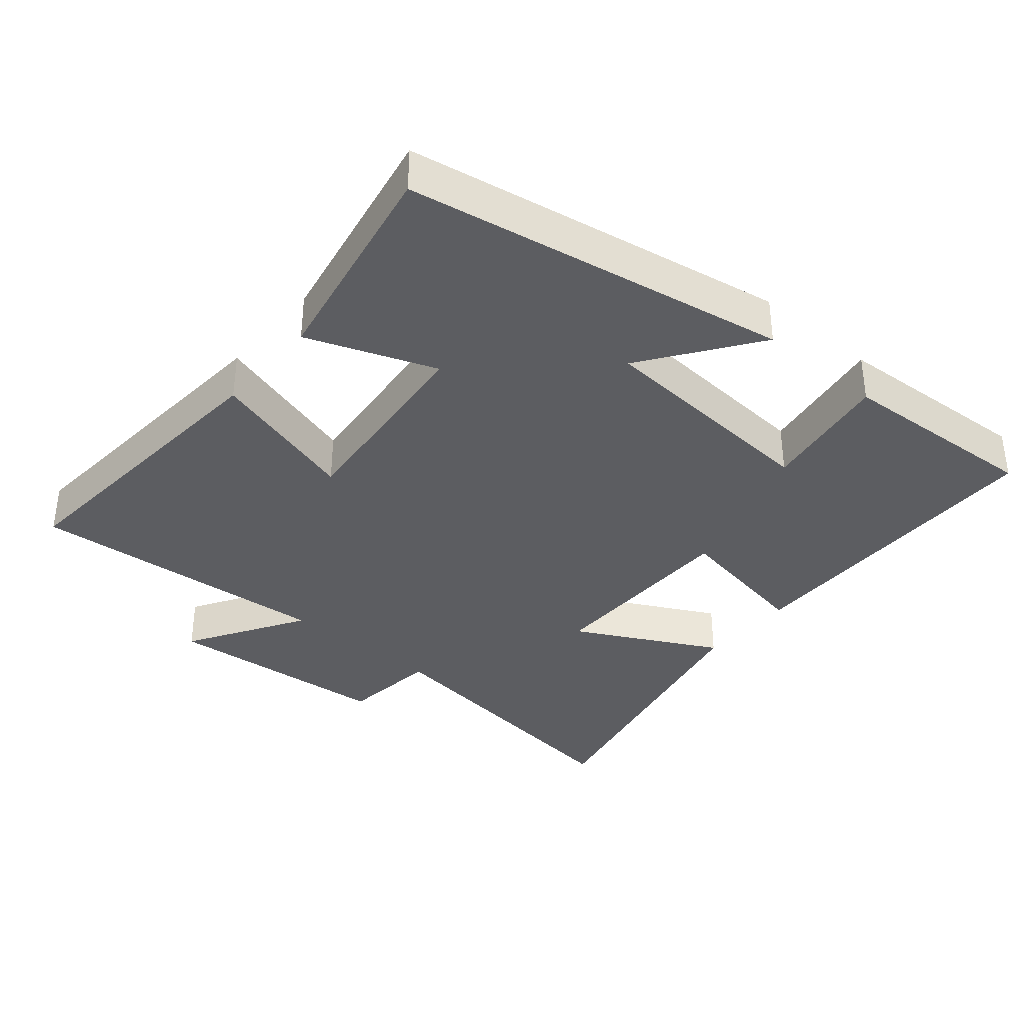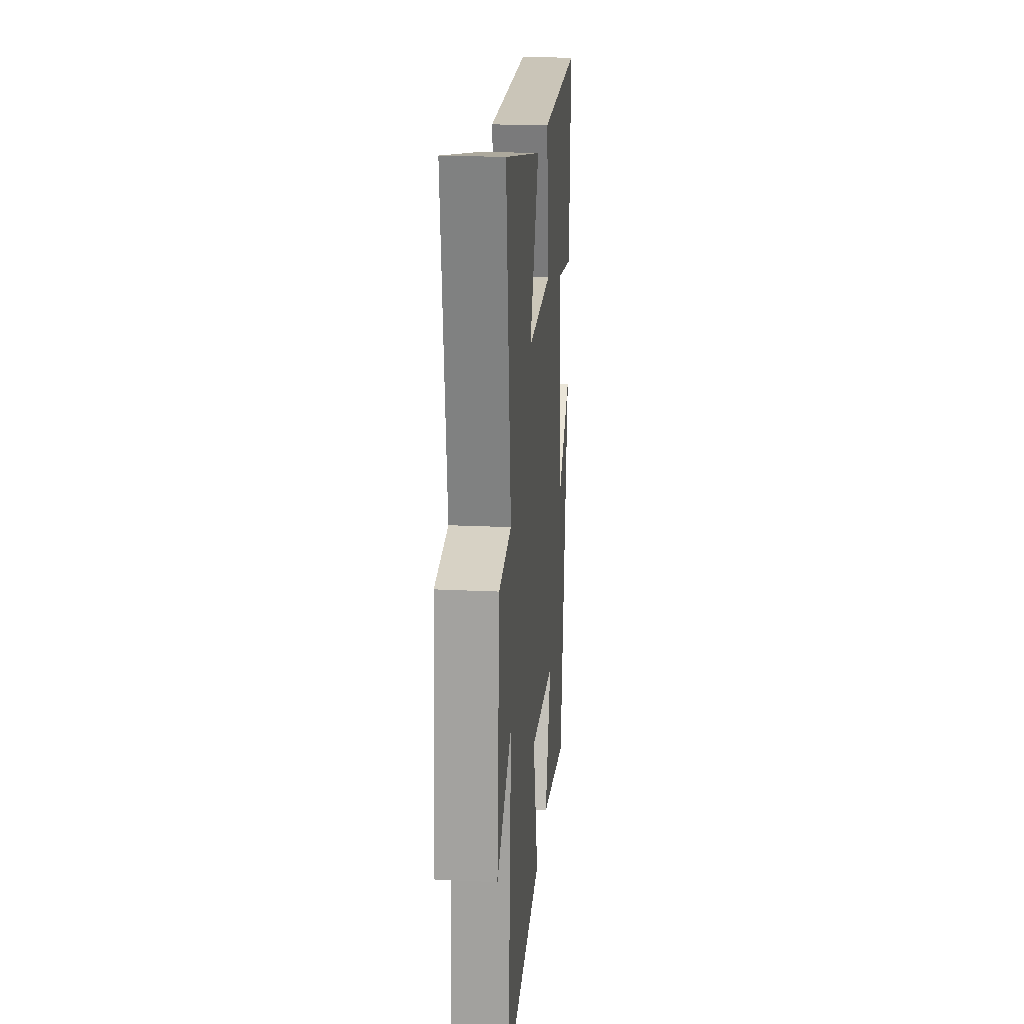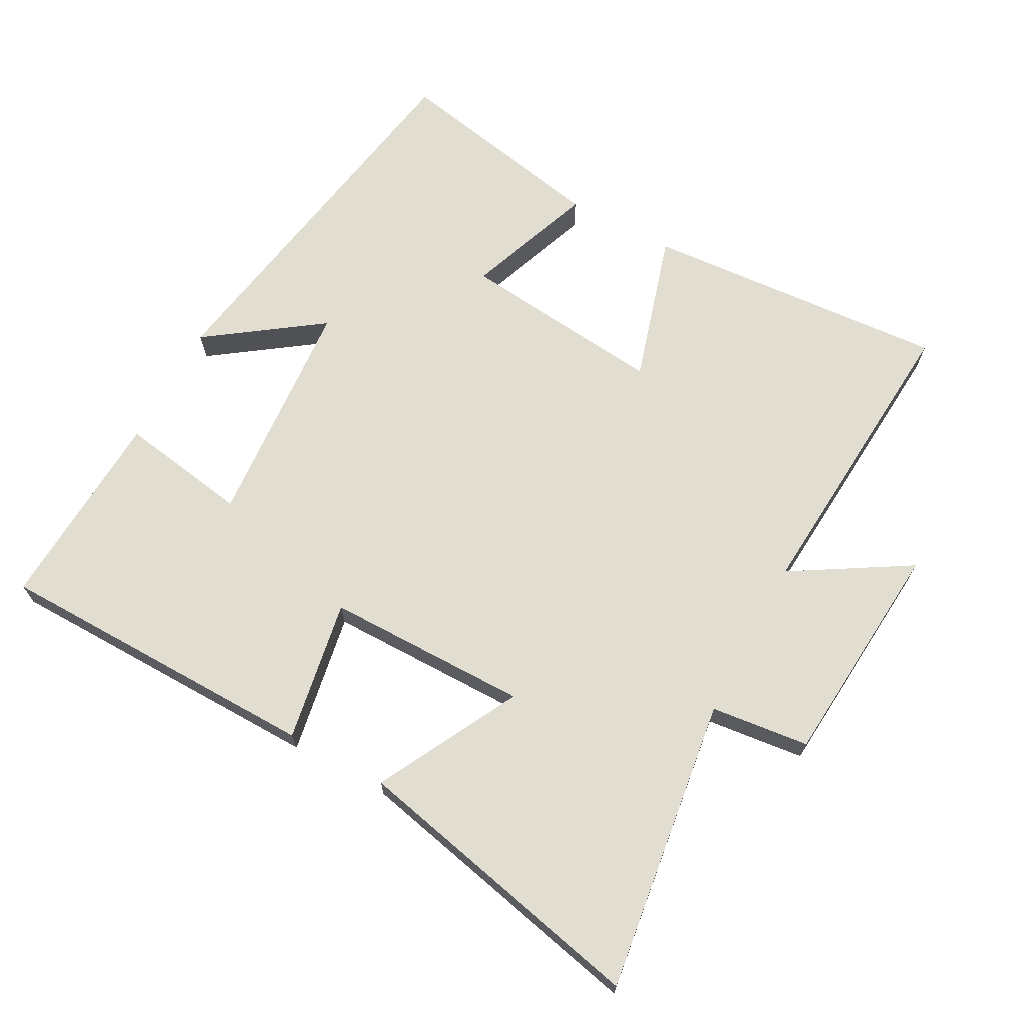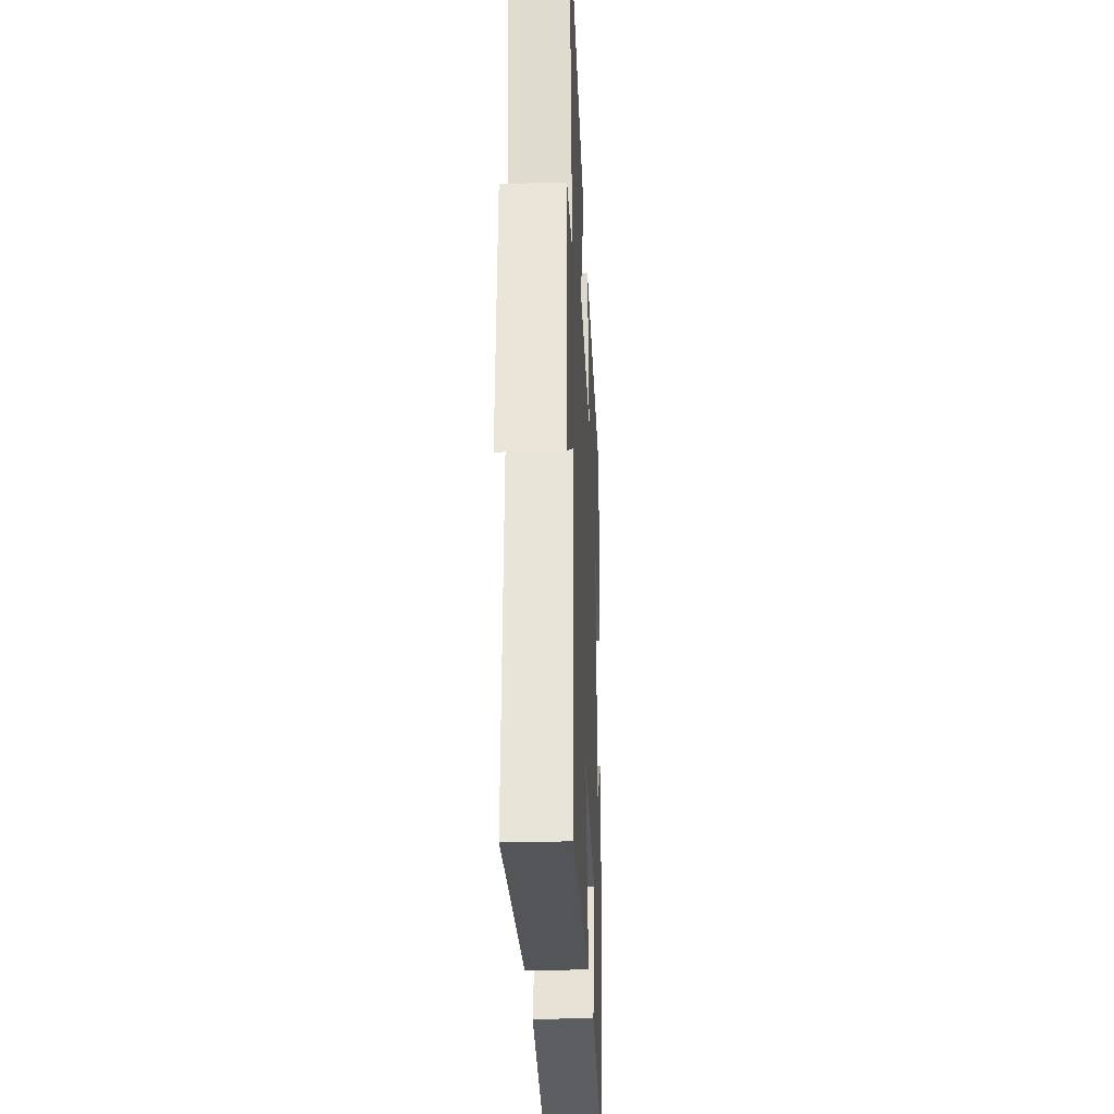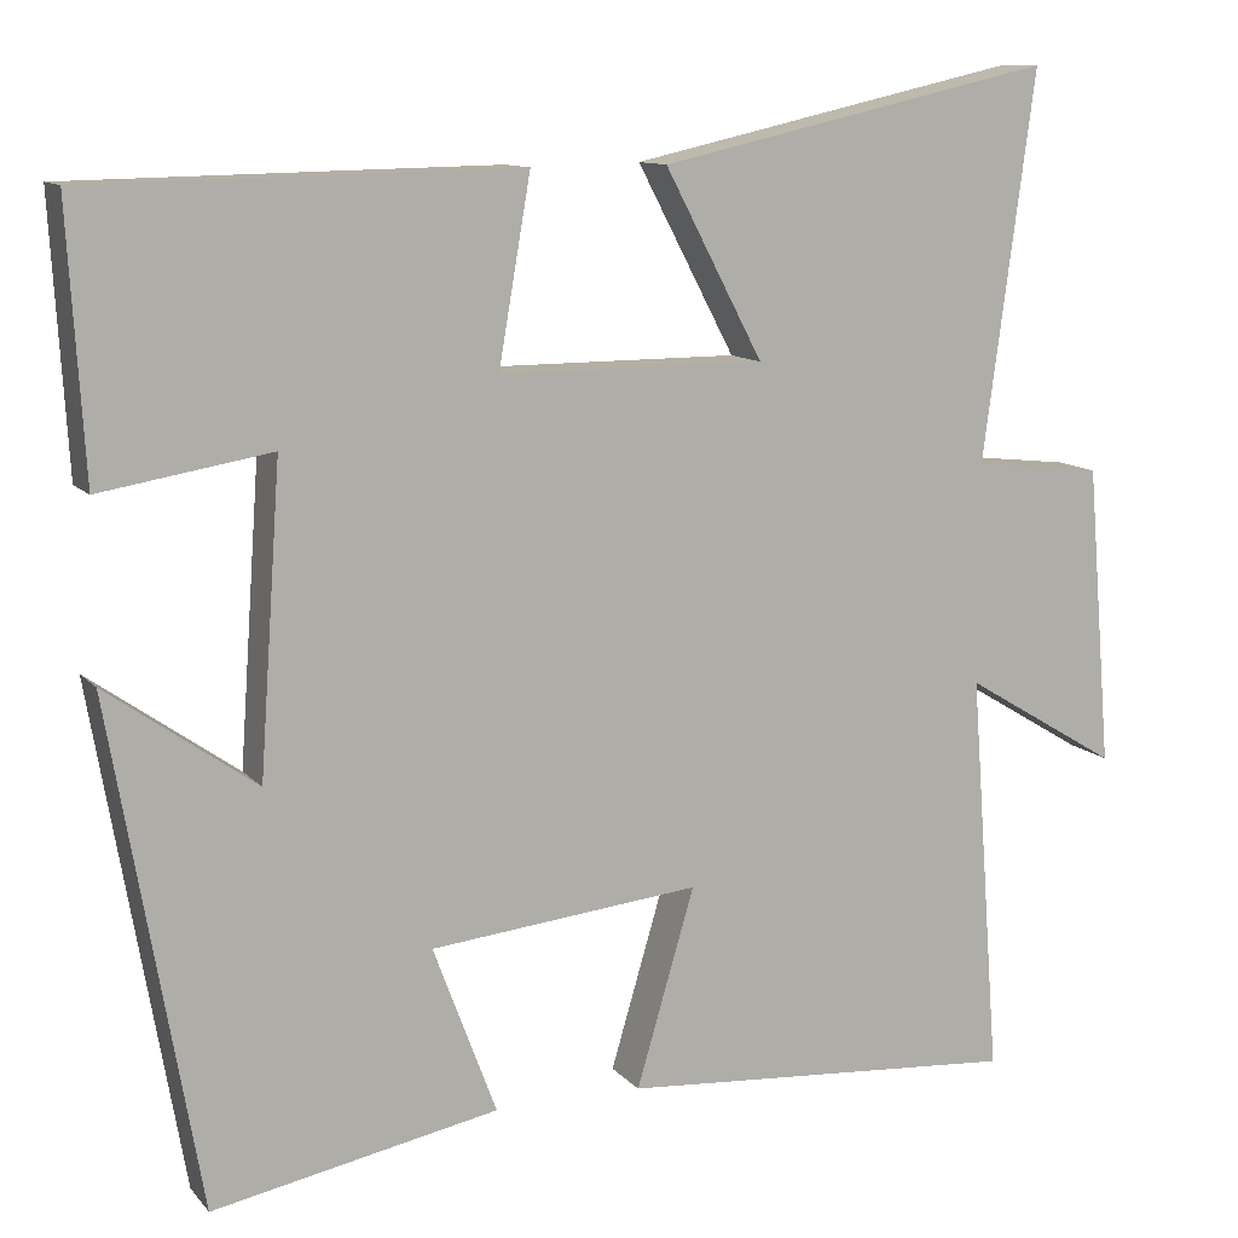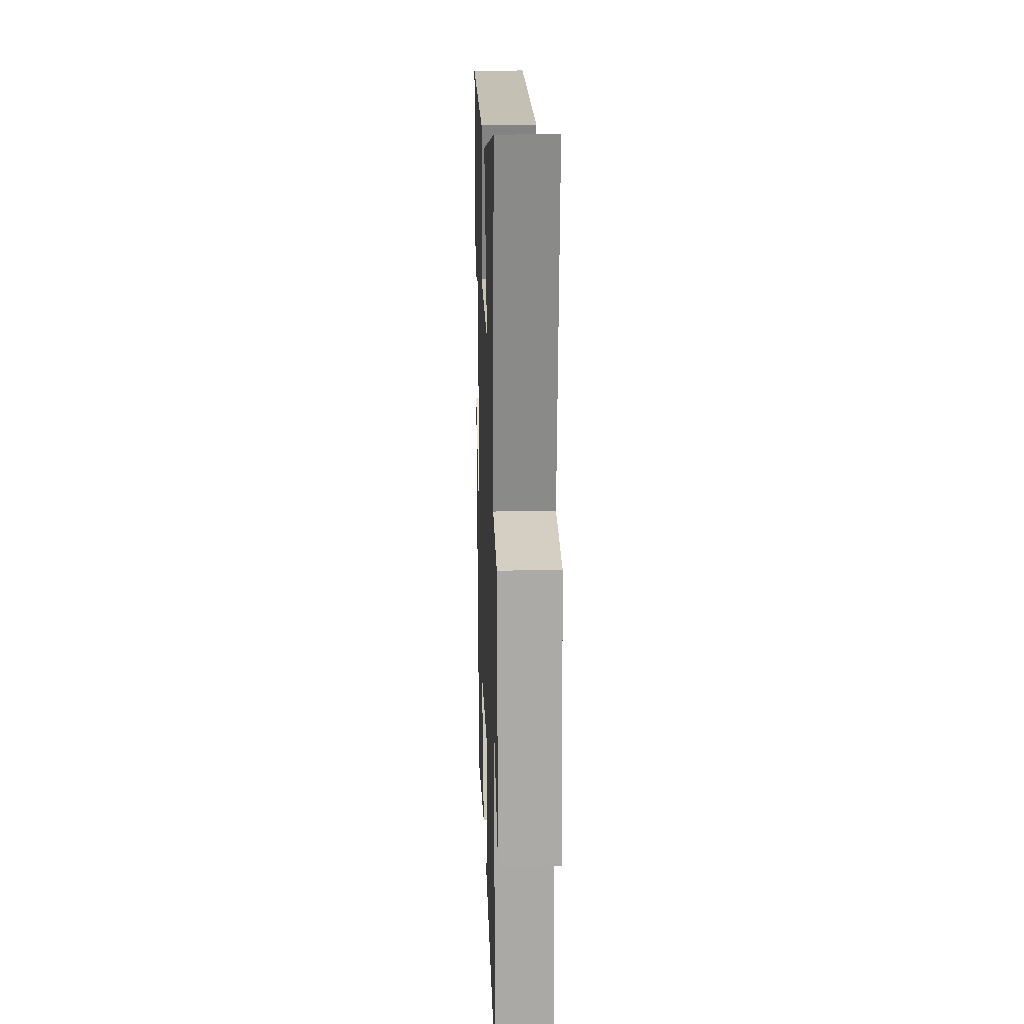
<metadata>
{"format":"obj","ext":"obj","renderer":"f3d","projection":"perspective","resolution":1024,"background":"white","views":[{"elev":-36.3,"azim":-130.4,"up":"+Y"},{"elev":21.4,"azim":94.9,"up":"+Z"},{"elev":68.7,"azim":28.2,"up":"+Y"},{"elev":-28.2,"azim":92.5,"up":"+Z"},{"elev":11.1,"azim":-23.7,"up":"+Z"},{"elev":19.2,"azim":88.1,"up":"+Z"}]}
</metadata>
<code>
v 0.534 0.07 -0.532
v 0.085 0.07 -0.5
v 0.15 0.07 -0.279
v -0.152 0.07 -0.311
v -0.081 0.07 -0.5
v -0.401 0.07 -0.563
v -0.5 0.07 0.001
v -0.333 0.07 -0.117
v -0.309 0.07 0.225
v -0.5 0.07 0.193
v -0.518 0.07 0.492
v -0.036 0.07 0.5
v -0.072 0.07 0.291
v 0.226 0.07 0.291
v 0.116 0.07 0.5
v 0.558 0.07 0.599
v 0.5 0.07 0.166
v 0.645 0.07 0.15
v 0.673 0.07 -0.186
v 0.5 0.07 -0.082
v 0.534 0 -0.532
v 0.085 0 -0.5
v 0.15 0 -0.279
v -0.152 0 -0.311
v -0.081 0 -0.5
v -0.401 0 -0.563
v -0.5 0 0.001
v -0.333 0 -0.117
v -0.309 0 0.225
v -0.5 0 0.193
v -0.518 0 0.492
v -0.036 0 0.5
v -0.072 0 0.291
v 0.226 0 0.291
v 0.116 0 0.5
v 0.558 0 0.599
v 0.5 0 0.166
v 0.645 0 0.15
v 0.673 0 -0.186
v 0.5 0 -0.082
f 17 18 19 20
f 14 15 16 17
f 13 14 17 20
f 11 12 13
f 10 11 13
f 9 10 13
f 8 9 13 20
f 6 7 8
f 5 6 8
f 4 5 8
f 3 4 8 20
f 1 2 3 20
f 40 39 38 37
f 37 36 35 34
f 40 37 34 33
f 33 32 31
f 33 31 30
f 33 30 29
f 40 33 29 28
f 28 27 26
f 28 26 25
f 28 25 24
f 40 28 24 23
f 40 23 22 21
f 1 21 22 2
f 2 22 23 3
f 3 23 24 4
f 4 24 25 5
f 5 25 26 6
f 6 26 27 7
f 7 27 28 8
f 8 28 29 9
f 9 29 30 10
f 10 30 31 11
f 11 31 32 12
f 12 32 33 13
f 13 33 34 14
f 14 34 35 15
f 15 35 36 16
f 16 36 37 17
f 17 37 38 18
f 18 38 39 19
f 19 39 40 20
f 20 40 21 1

</code>
